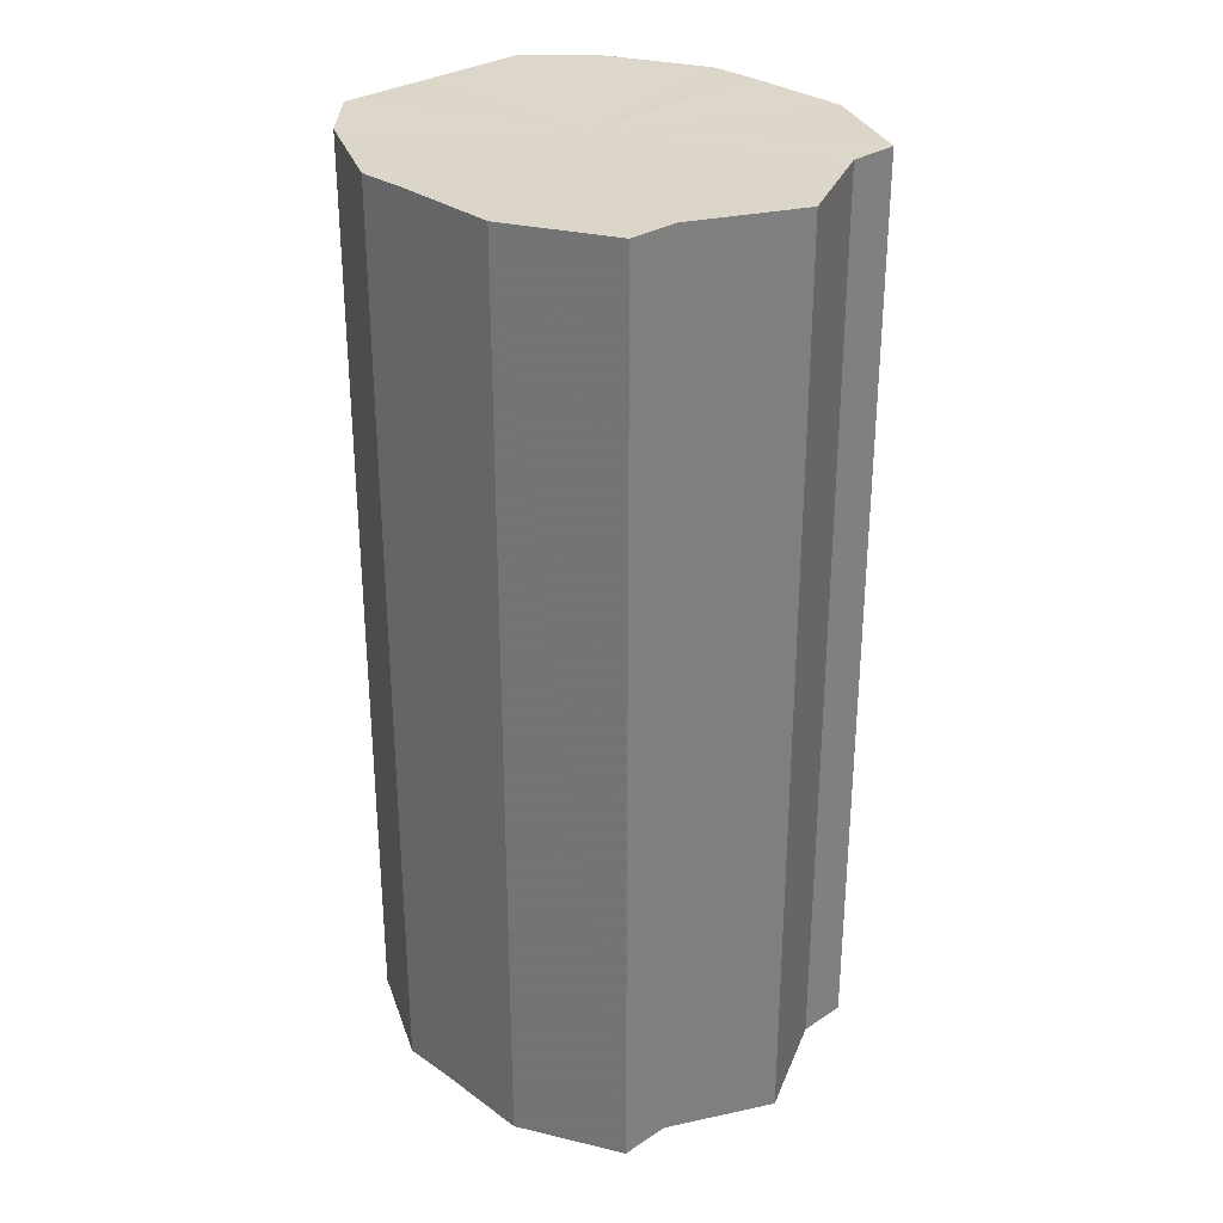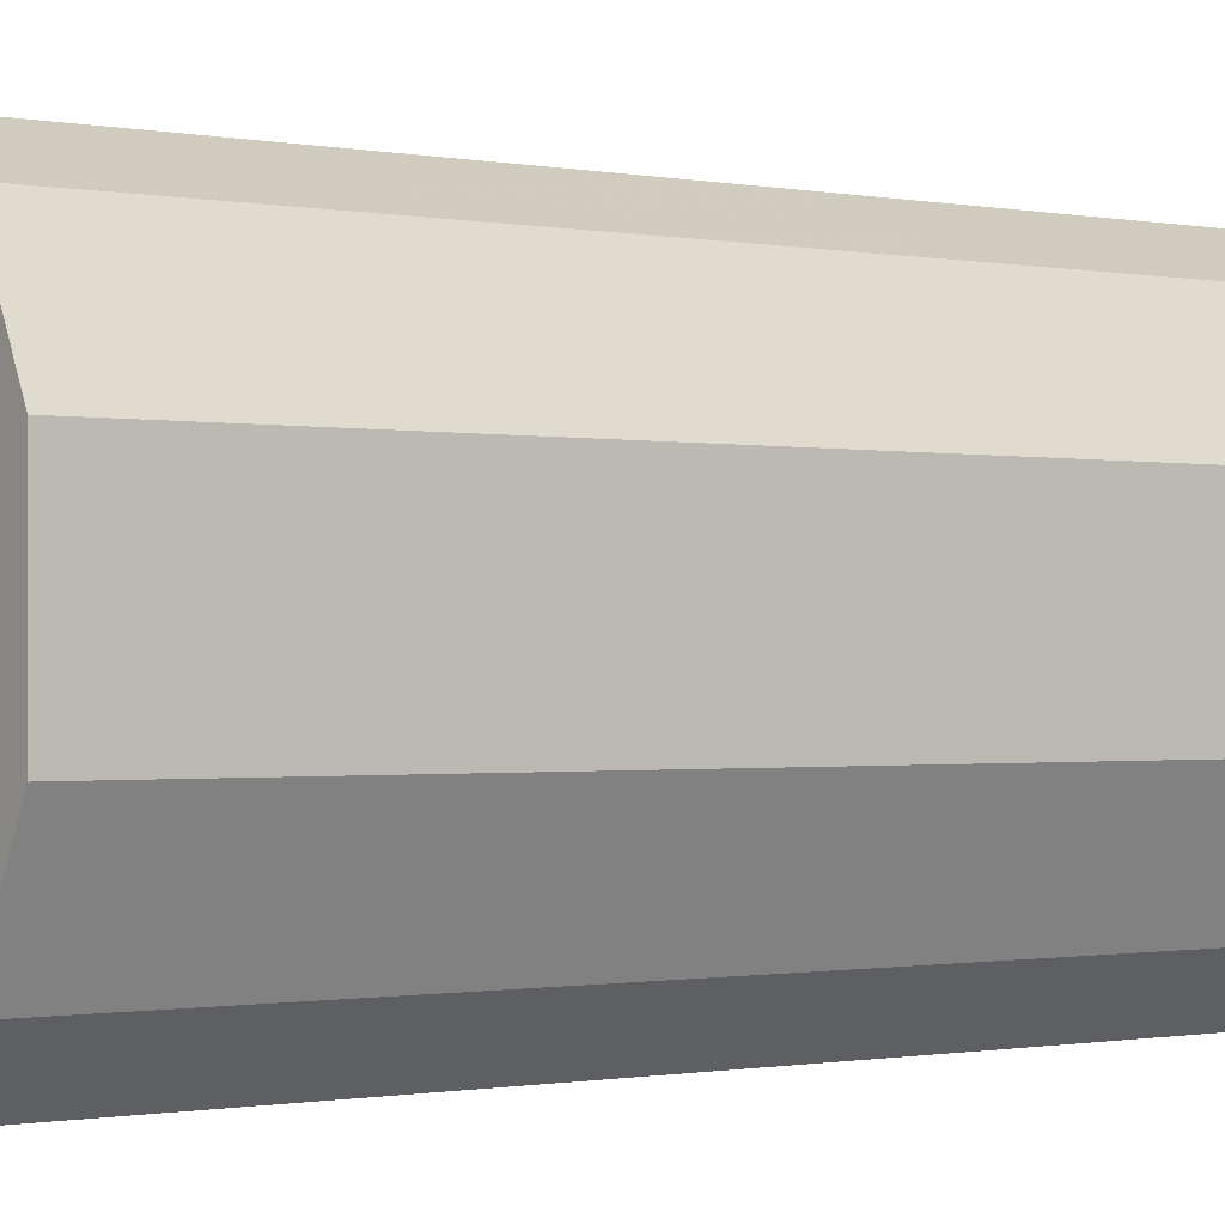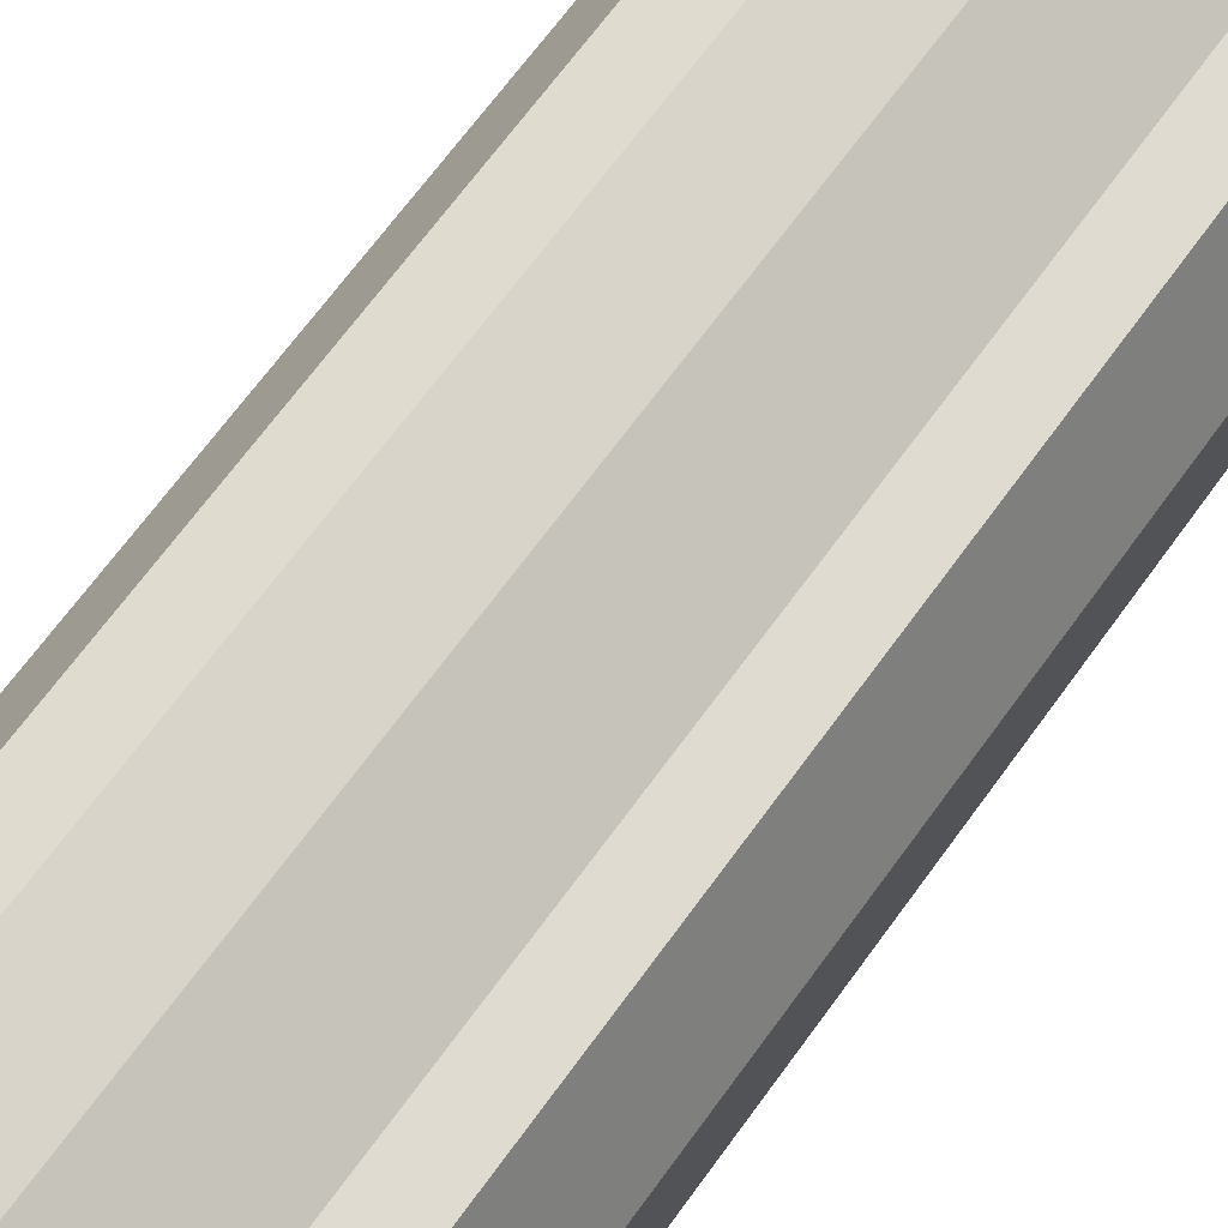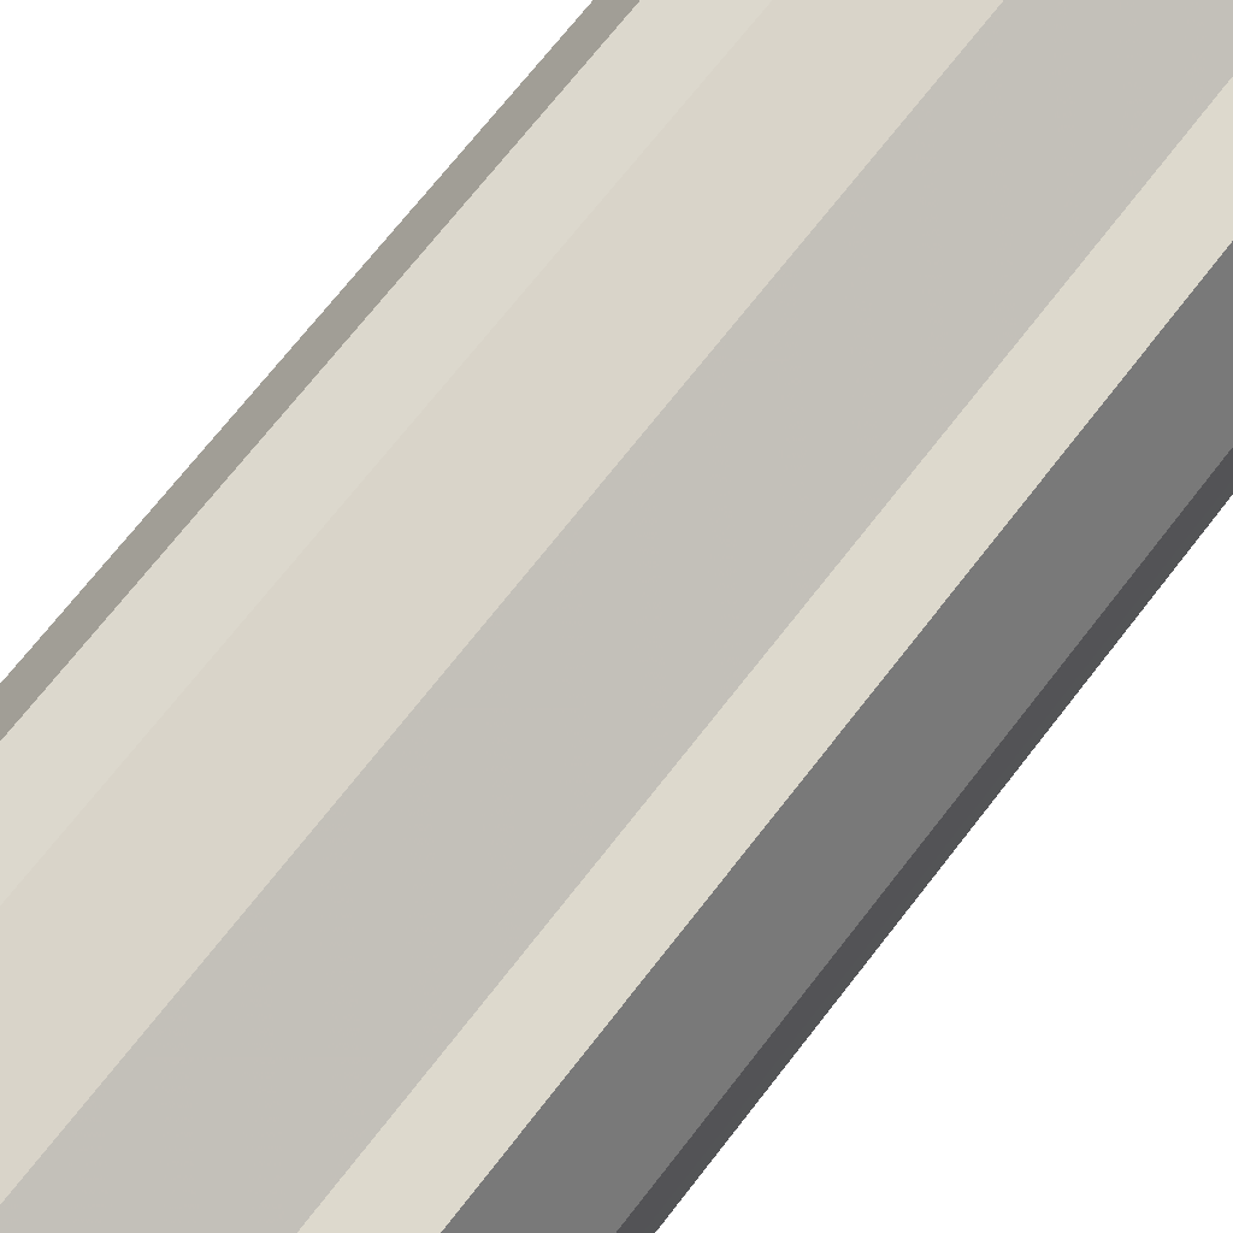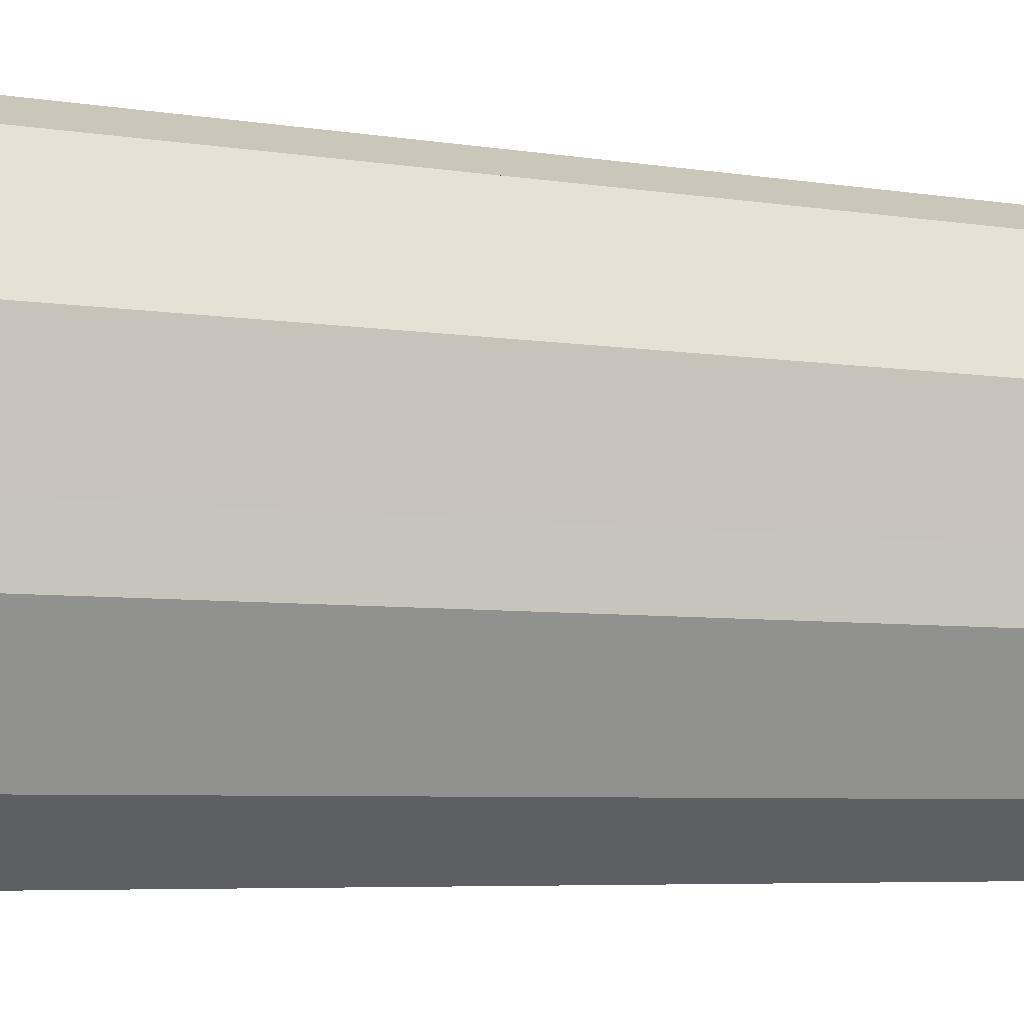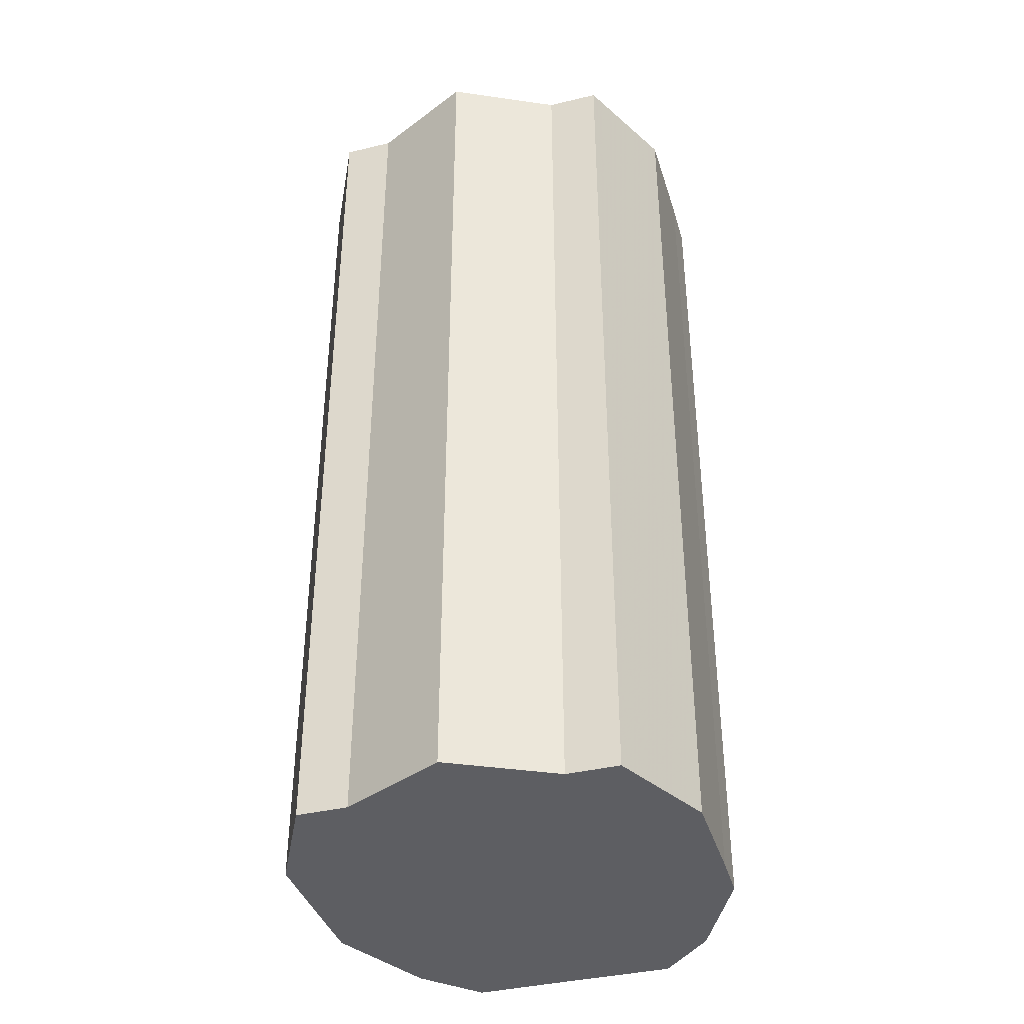
<metadata>
{"format":"obj","ext":"obj","renderer":"f3d","projection":"perspective","resolution":1024,"background":"white","views":[{"elev":30.3,"azim":135.9,"up":"+Z"},{"elev":-0.8,"azim":52.9,"up":"+Y"},{"elev":70.3,"azim":36.4,"up":"+Y"},{"elev":72.0,"azim":38.1,"up":"+Y"},{"elev":-5.3,"azim":-118.6,"up":"+Y"},{"elev":-38.8,"azim":-163.4,"up":"+Z"}]}
</metadata>
<code>
o 2205
v 2168 1876 8.015
v 2168 1876 8.015
v 2168 1876 8.195
v 2168 1876 8.015
v 2168 1876 8.195
v 2168 1876 8.015
v 2168 1876 8.195
v 2168 1876 8.015
v 2168 1876 8.195
v 2168 1876 8.015
v 2168 1876 8.195
v 2168 1876 8.015
v 2168 1876 8.195
v 2168 1876 8.015
v 2168 1876 8.195
v 2168 1876 8.015
v 2168 1876 8.195
v 2168 1876 8.015
v 2168 1876 8.195
v 2168 1876 8.015
v 2168 1876 8.195
v 2168 1876 8.015
v 2168 1876 8.195
v 2168 1876 8.015
v 2168 1876 8.195
v 2168 1876 8.015
v 2168 1876 8.195
v 2168 1876 8.015
v 2168 1876 8.195
v 2168 1876 8.015
v 2168 1876 8.195
v 2168 1876 8.195
v 2168 1876 8.195
v 2168 1876 8.015
v 2168 1876 8.195
v 2168 1876 8.015
v 2168 1876 8.195
v 2168 1876 8.195
v 2168 1876 8.015
v 2168 1876 8.195
v 2168 1876 8.015
v 2168 1876 8.015
v 2168 1876 8.195
v 2168 1876 8.195
v 2168 1876 8.015
v 2168 1876 8.195
v 2168 1876 8.015
v 2168 1876 8.015
v 2168 1876 8.195
v 2168 1876 8.195
v 2168 1876 8.015
v 2168 1876 8.195
v 2168 1876 8.015
v 2168 1876 8.015
v 2168 1876 8.195
v 2168 1876 8.195
v 2168 1876 8.015
v 2168 1876 8.195
v 2168 1876 8.015
v 2168 1876 8.015
v 2168 1876 8.195
v 2168 1876 8.195
v 2168 1876 8.015
v 2168 1876 8.015
v 2168 1876 8.015
v 2168 1876 8.015
v 2168 1876 8.015
v 2168 1876 8.015
v 2168 1876 8.015
v 2168 1876 8.015
v 2168 1876 8.015
v 2168 1876 8.015
v 2168 1876 8.015
v 2168 1876 8.015
v 2168 1876 8.015
v 2168 1876 8.015
v 2168 1876 8.015
v 2168 1876 8.015
v 2168 1876 8.015
v 2168 1876 8.015
v 2168 1876 8.015
v 2168 1876 8.195
v 2168 1876 8.195
v 2168 1876 8.195
v 2168 1876 8.195
v 2168 1876 8.195
v 2168 1876 8.195
v 2168 1876 8.195
v 2168 1876 8.195
v 2168 1876 8.195
v 2168 1876 8.195
v 2168 1876 8.195
v 2168 1876 8.195
v 2168 1876 8.195
v 2168 1876 8.195
v 2168 1876 8.195
v 2168 1876 8.195
v 2168 1876 8.195
f 1 2 3
f 2 4 5
f 6 1 7
f 4 8 9
f 10 6 11
f 8 12 13
f 14 10 15
f 12 16 17
f 18 14 19
f 16 20 21
f 22 18 23
f 20 24 25
f 26 22 27
f 24 28 29
f 30 26 31
f 28 30 32
f 33 34 35
f 35 36 37
f 38 39 33
f 40 41 38
f 37 42 43
f 44 45 40
f 46 47 44
f 43 48 49
f 50 51 46
f 52 53 50
f 49 54 55
f 56 57 52
f 58 59 56
f 55 60 61
f 62 63 58
f 61 64 62
f 65 66 67
f 65 68 66
f 65 67 69
f 65 70 68
f 65 69 71
f 65 72 70
f 65 71 73
f 65 74 72
f 65 73 75
f 65 76 74
f 65 75 77
f 65 78 76
f 65 77 79
f 65 80 78
f 65 79 81
f 65 81 80
f 82 83 84
f 82 85 83
f 82 84 86
f 82 87 85
f 82 86 88
f 82 89 87
f 82 88 90
f 82 91 89
f 82 90 92
f 82 93 91
f 82 92 94
f 82 95 93
f 82 94 96
f 82 97 95
f 82 96 98
f 82 98 97

</code>
